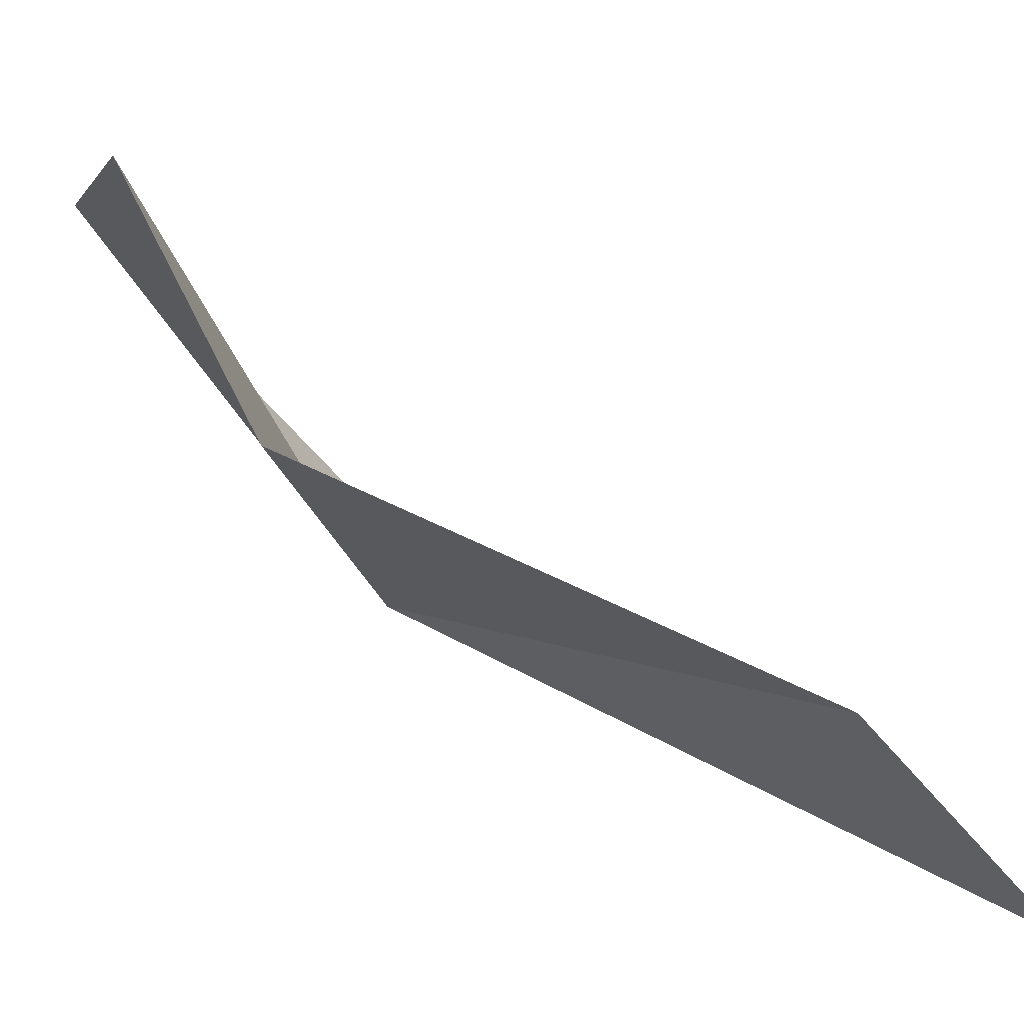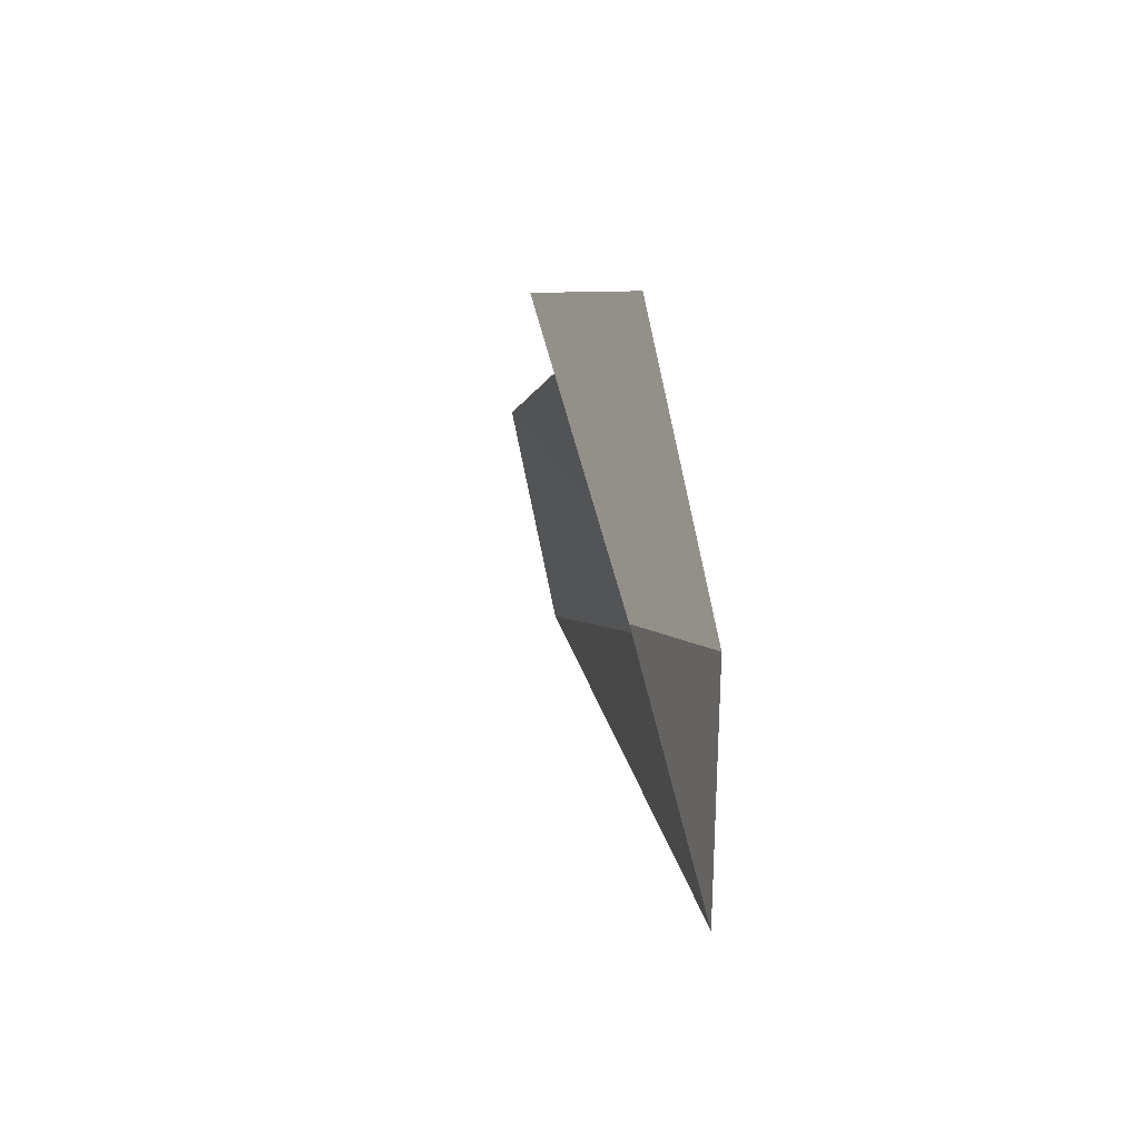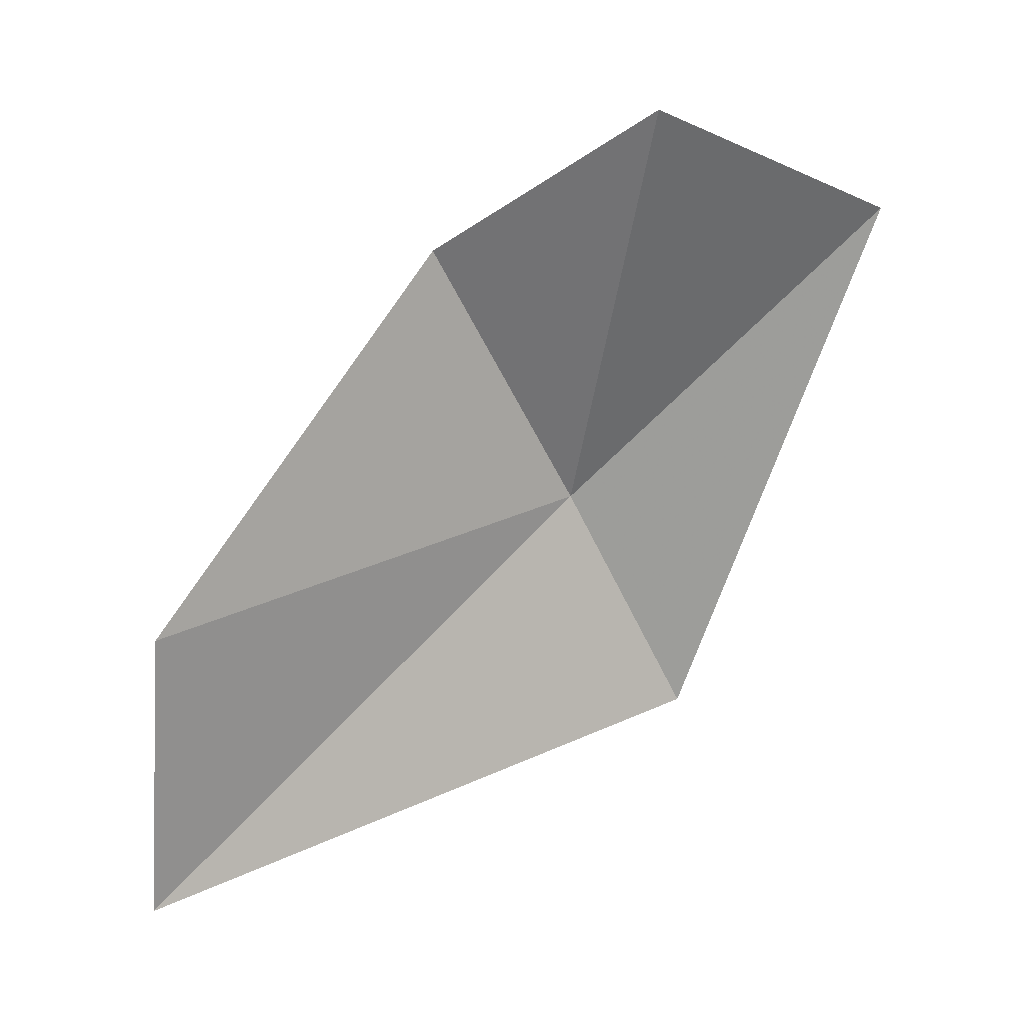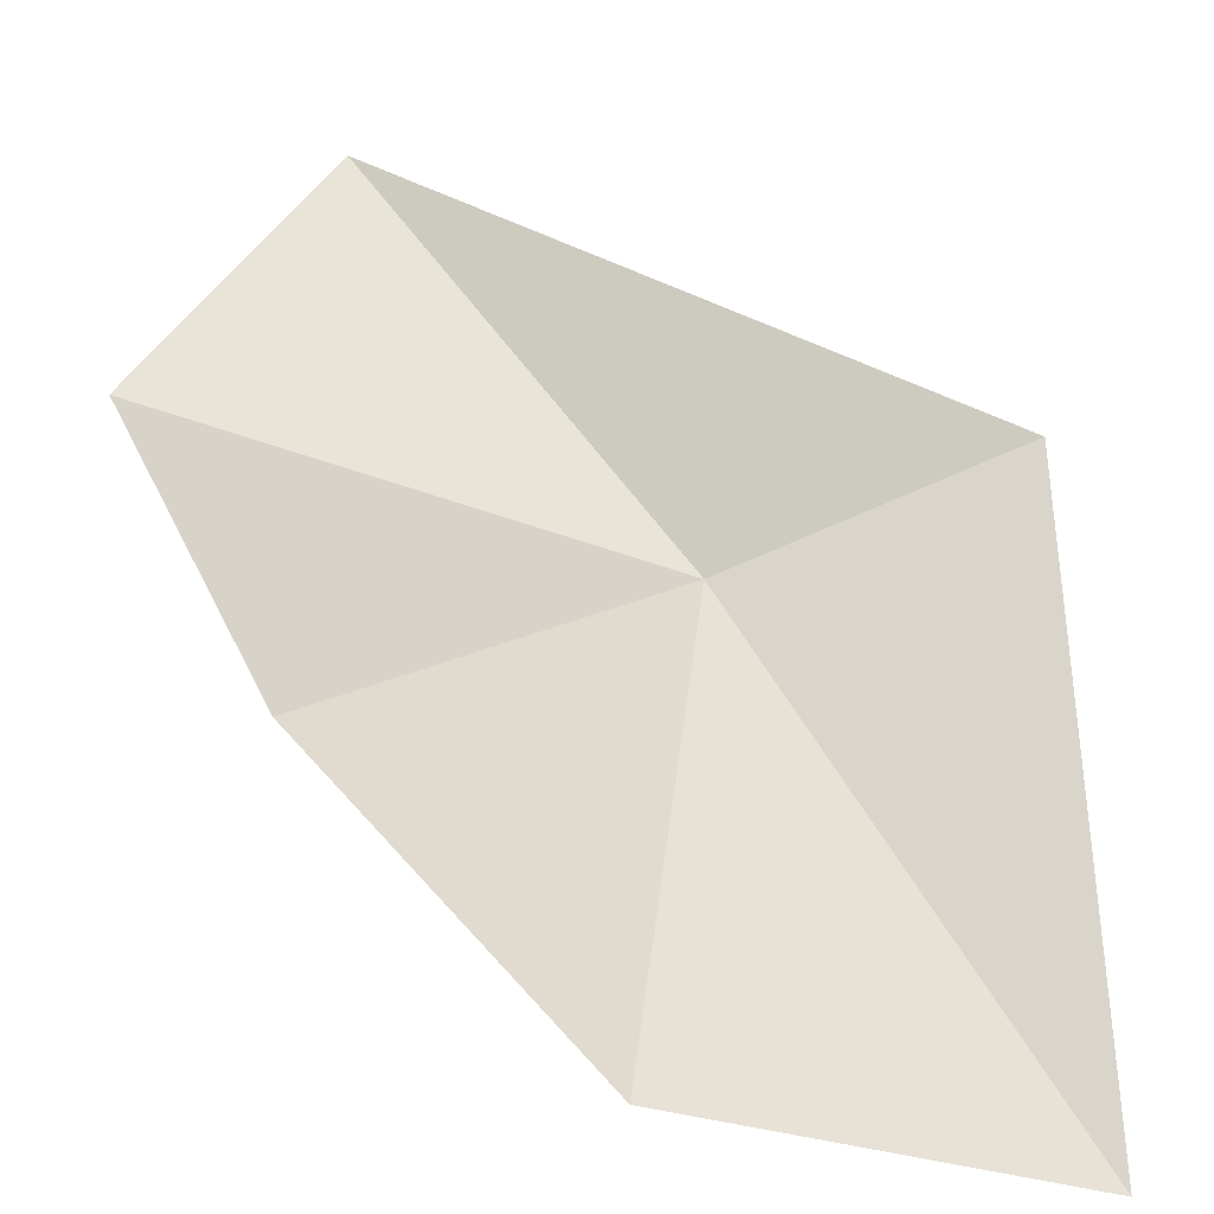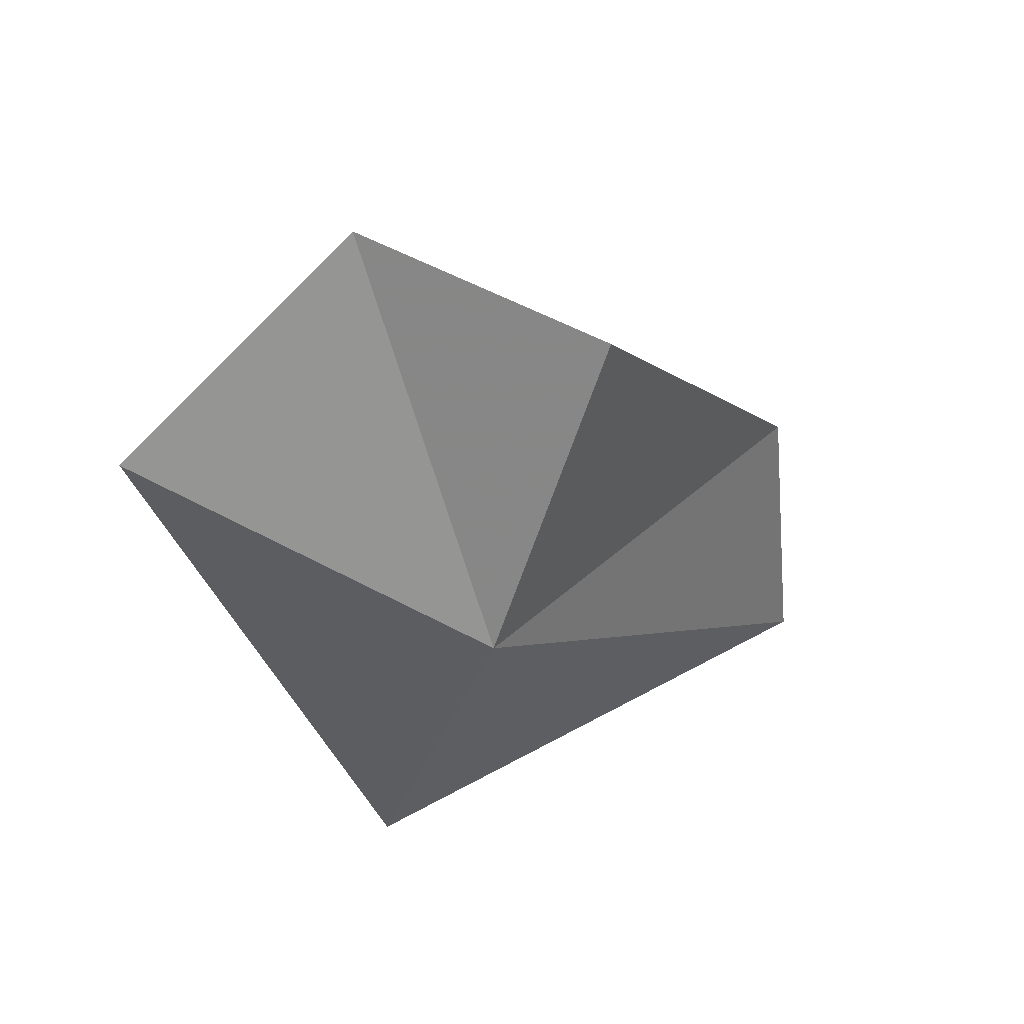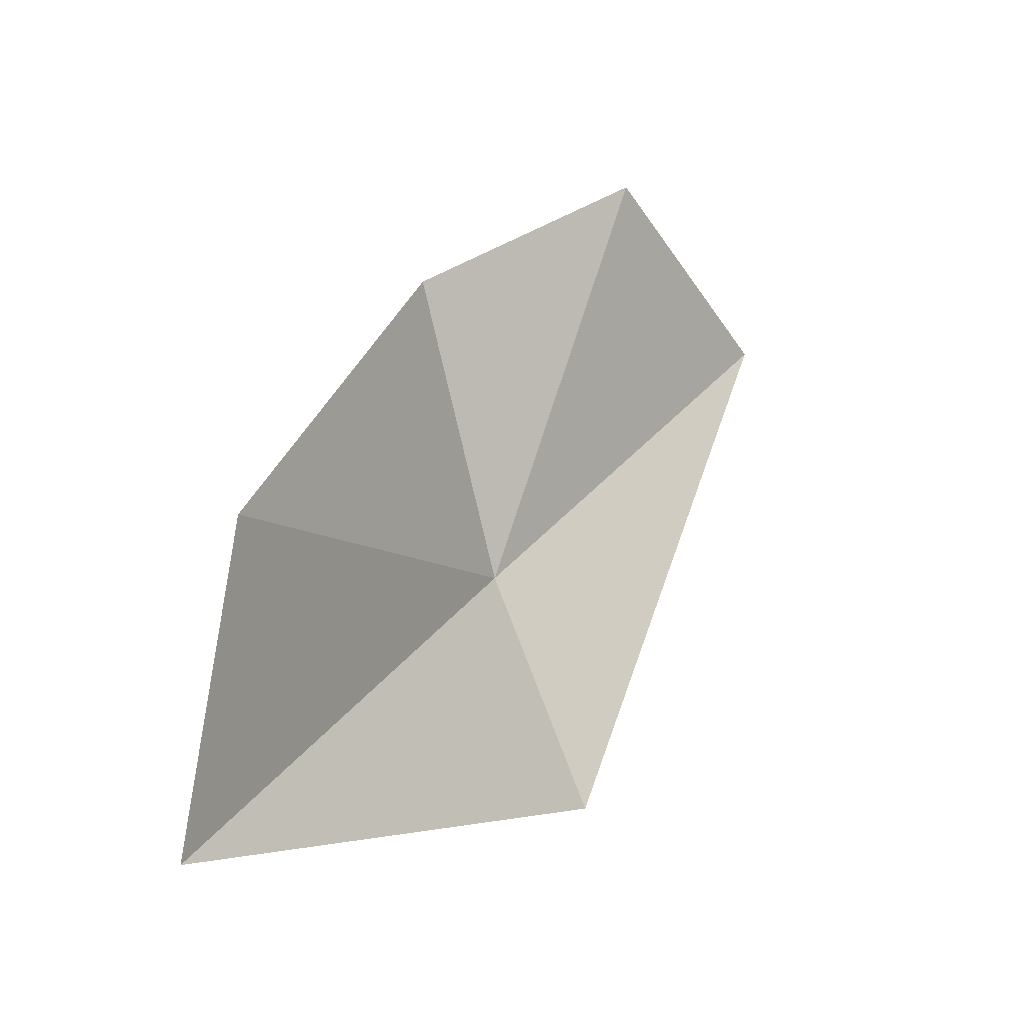
<metadata>
{"format":"obj","ext":"obj","renderer":"f3d","projection":"perspective","resolution":1024,"background":"white","views":[{"elev":-41.0,"azim":-137.8,"up":"+Z"},{"elev":41.5,"azim":32.6,"up":"+Y"},{"elev":14.4,"azim":-66.9,"up":"+Y"},{"elev":7.8,"azim":-71.2,"up":"+Z"},{"elev":48.2,"azim":96.2,"up":"+Y"},{"elev":-19.2,"azim":-96.9,"up":"+Y"}]}
</metadata>
<code>
v -17.23 2.251 40.96
v -17.95 4.984 41.81
v -18.17 4.055 40.35
v -19.86 1.744 39.2
v -16.67 4.293 42.94
v -19.66 -0.2203 38.97
v -16.83 0.7187 41.64
f 1 2 3
f 1 3 4
f 1 5 2
f 1 4 6
f 1 7 5
f 1 6 7

</code>
